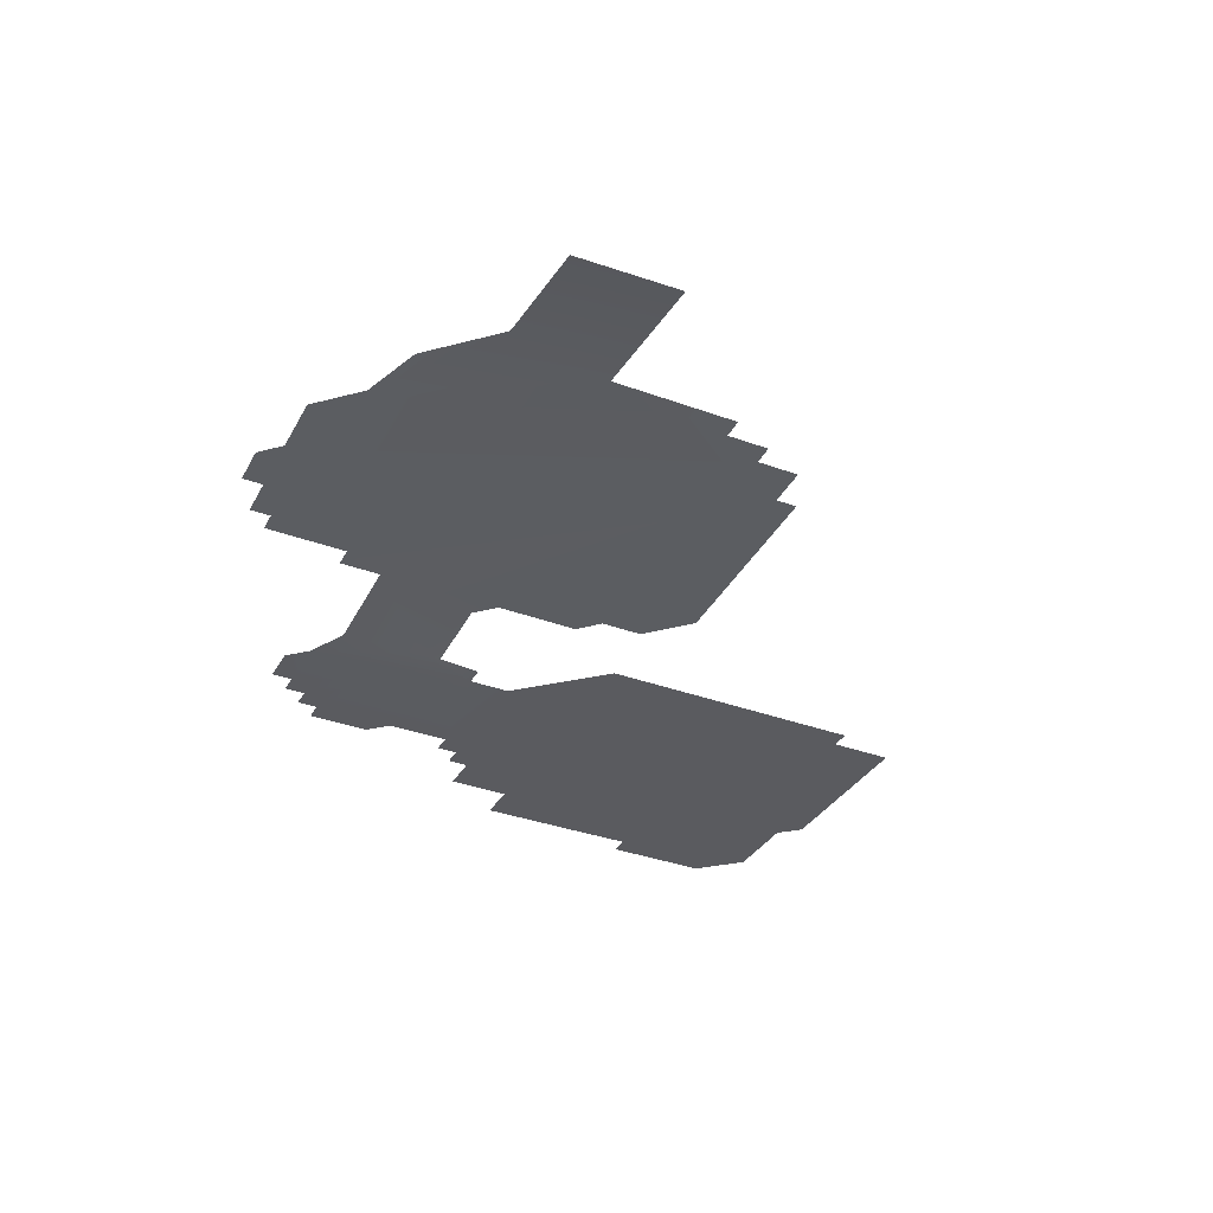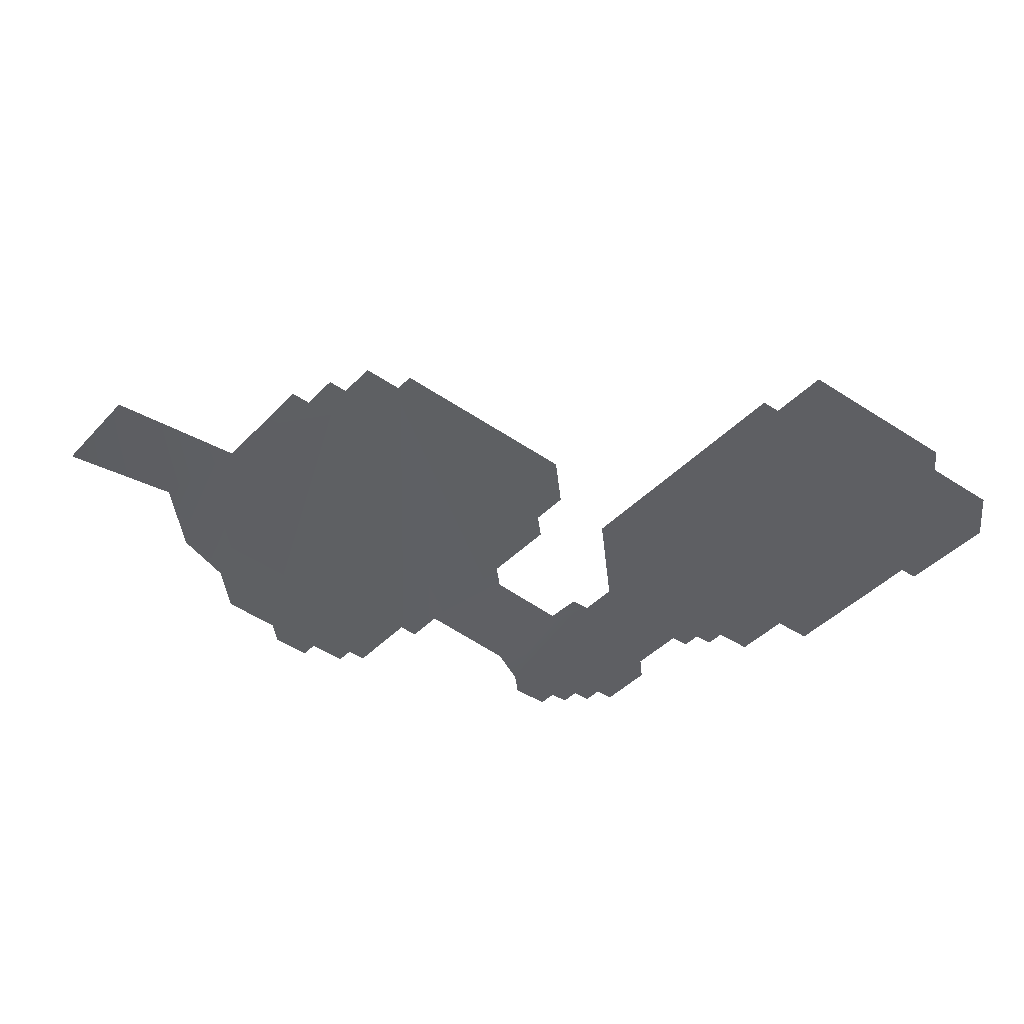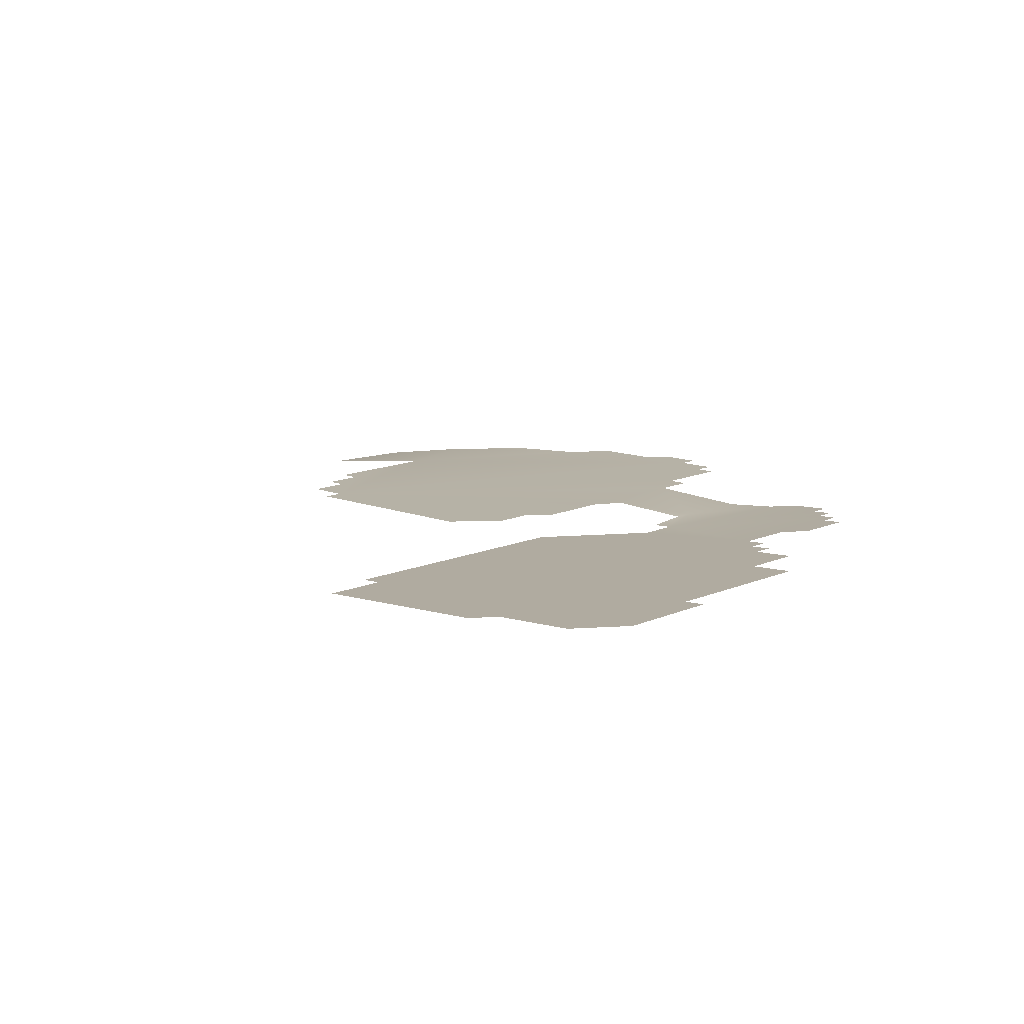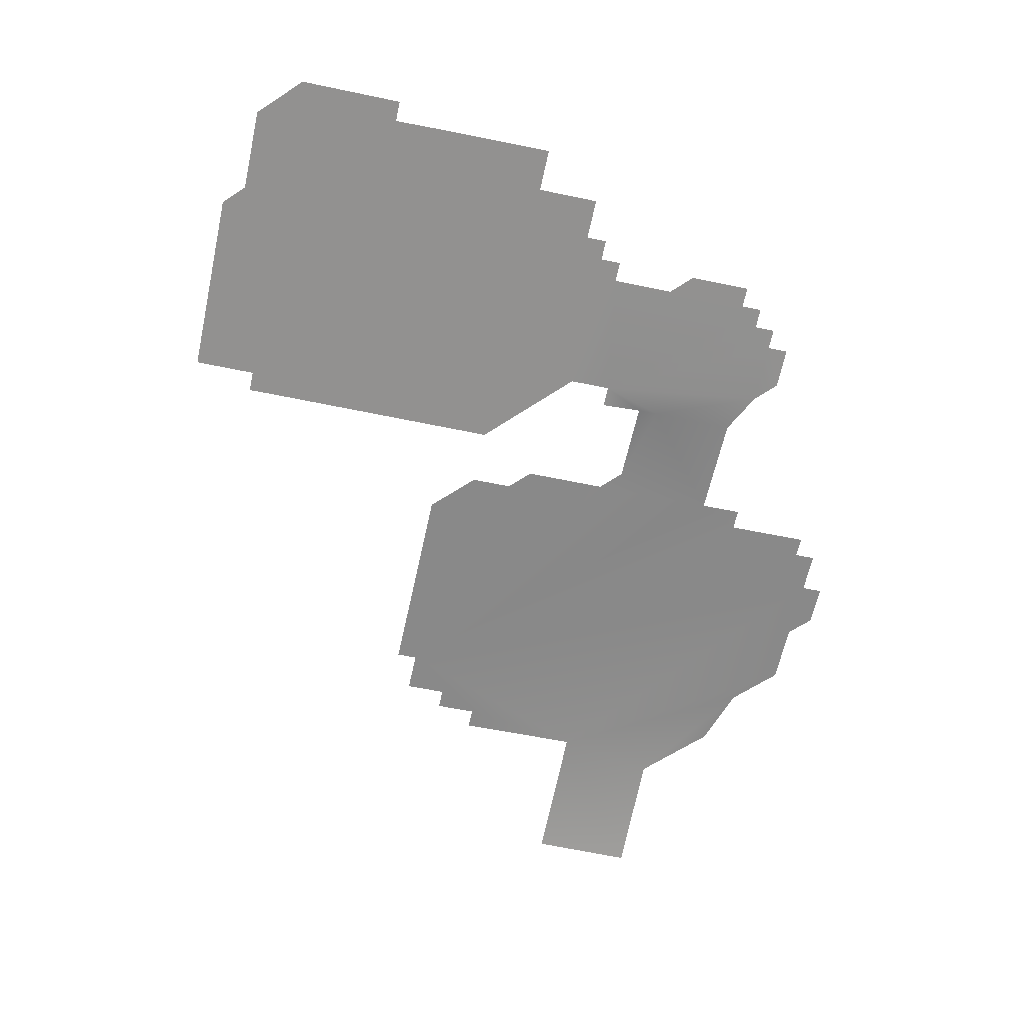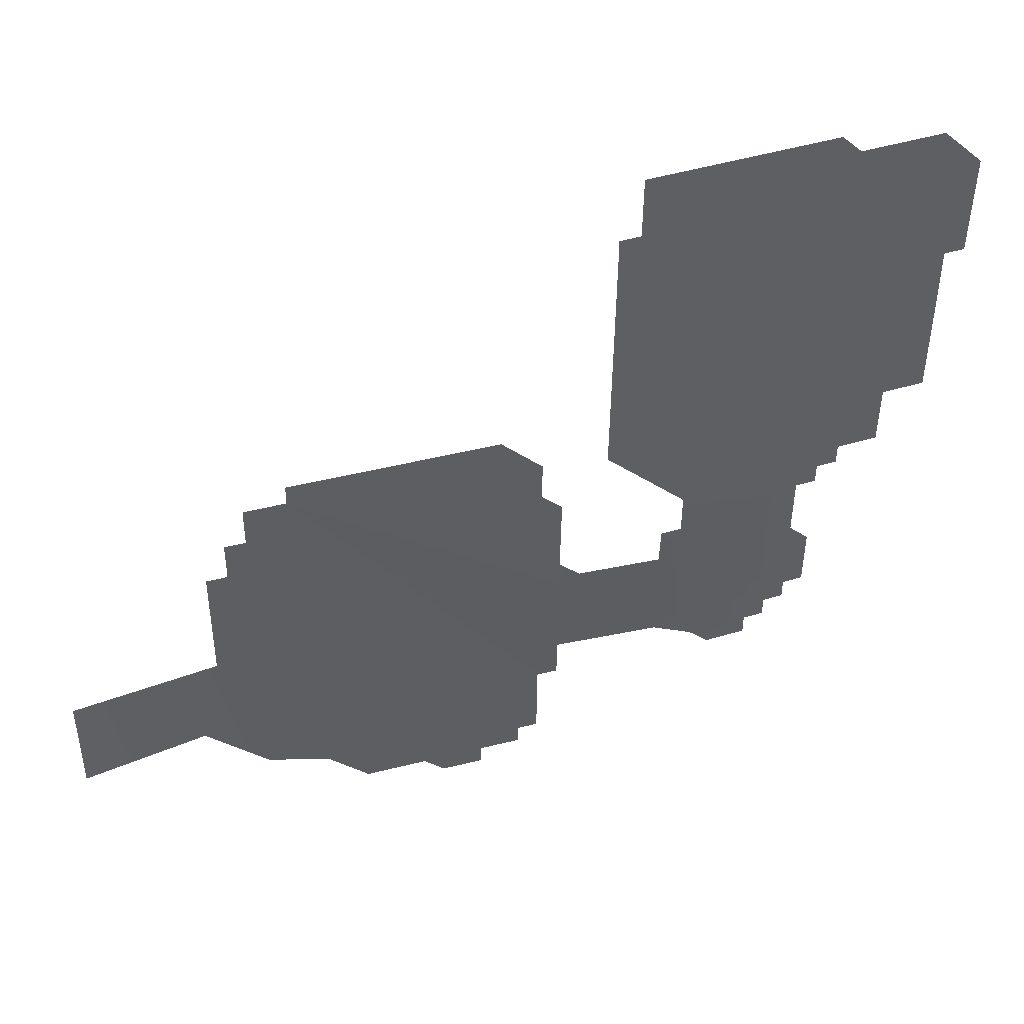
<metadata>
{"format":"obj","ext":"obj","renderer":"f3d","projection":"perspective","resolution":1024,"background":"white","views":[{"elev":-34.1,"azim":-114.8,"up":"+Y"},{"elev":-43.0,"azim":-38.8,"up":"+Y"},{"elev":10.2,"azim":42.9,"up":"+Y"},{"elev":-64.6,"azim":77.8,"up":"+Y"},{"elev":44.9,"azim":-17.8,"up":"+Z"}]}
</metadata>
<code>
v  -92.4 -7.891 19.68
v  -75.76 -6.886 -4.541
v  -90.9 -7.407 -0.0073
v  -68.07 -6.809 1.512
v  -71.22 -6.897 1.519
v  -68.13 -7.015 10.6
v  -121.2 -5.773 -12.12
v  -115.2 -6.35 3.019
v  -101.5 -5.748 -28.78
v  -90.89 -7.883 21.19
v  -77.26 -7.608 25.75
v  -74.25 -6.878 -3.026
v  -95.48 -6.455 -9.099
v  -95.46 -6.194 -18.18
v  -93.95 -6.42 -10.61
v  -87.85 -6.824 -12.13
v  -77.28 -6.894 -6.056
v  -77.28 -6.792 -10.6
v  -86.36 -7.112 -7.576
v  -98.48 -5.818 -28.78
v  -87.86 -6.841 -10.61
v  -113.6 -5.555 -25.75
v  -110.6 -5.538 -28.77
v  -122.7 -5.52 -19.68
v  -131.8 -6.826 -19.7
v  -131.8 -6.826 -12.12
v  -75.75 -7.532 24.23
v  -100 -6.744 4.522
v  -96.99 -6.639 -1.535
v  -96.97 -6.071 -21.22
v  -96.97 -5.896 -27.27
v  -77.29 -6.622 -18.17
v  -78.8 -6.664 -18.17
v  -119.7 -6.07 -3.034
v  -92.45 -7.484 1.532
v  -90.89 -7.951 24.22
v  -89.37 -7.943 25.74
v  -66.66 -7.213 21.21
v  -66.66 -7.043 13.63
v  -84.86 -6.798 -19.69
v  -80.31 -6.672 -19.69
v  -86.36 -7.179 -4.548
v  -106.1 -5.643 -28.78
v  -68.18 -7.085 13.64
v  -115.1 -6.395 4.548
v  -118.2 -6.193 -0.0071
v  -77.28 -6.656 -16.66
v  -69.69 -7.365 24.24
v  -95.46 -6.631 -3.035
v  -71.22 -6.795 -3.024
v  -118.2 -5.494 -24.23
v  -98.48 -5.861 -27.27
v  -118.2 -6.28 3.025
v  -78.8 -6.63 -19.69
v  -121.2 -6.035 -3.03
v  -75.77 -6.717 -12.11
v  -75.77 -6.614 -16.66
v  -83.34 -6.722 -21.2
v  -96.98 -6.727 1.497
v  -90.88 -7.985 25.74
v  -87.88 -7.154 -7.571
v  -92.41 -7.926 21.2
v  -80.31 -6.638 -21.21
v  -104.5 -5.634 -30.29
v  -119.7 -6.158 -0.0061
v  -75.76 -6.852 -6.058
v  -95.45 -6.106 -21.21
v  -101.5 -5.704 -30.3
v  -74.25 -6.845 -4.54
v  -87.86 -6.755 -18.18
g shandi_002_shangu002
f 1 2 3
f 4 5 6
f 7 8 9
f 10 11 12
f 13 14 8
f 14 15 16
f 17 18 19
f 8 20 9
f 15 21 16
f 22 7 23
f 7 24 25 26
f 27 6 12
f 8 28 29
f 8 30 31
f 19 32 33
f 34 8 7
f 35 1 3
f 12 6 5
f 36 37 11
f 7 22 24
f 8 29 13
f 38 39 27
f 40 19 41
f 2 17 3
f 42 17 19
f 7 43 23
f 27 44 6
f 16 19 40
f 45 28 8
f 34 46 8
f 19 18 47
f 27 48 38
f 1 10 12
f 7 9 43
f 29 49 13
f 8 14 30
f 21 19 16
f 12 5 50
f 24 22 51
f 8 31 52
f 53 8 46
f 19 54 41
f 3 17 42
f 27 39 44
f 55 34 7
f 11 27 12
f 1 12 2
f 47 56 57
f 40 41 58
f 36 11 10
f 28 59 29
f 15 14 13
f 60 37 36
f 18 56 47
f 61 19 21
f 62 10 1
f 41 63 58
f 43 9 64
f 65 46 34
f 2 66 17
f 14 67 30
f 19 33 54
f 8 52 20
f 9 68 64
f 19 47 32
f 12 69 2
f 16 70 14
f 16 40 70

</code>
